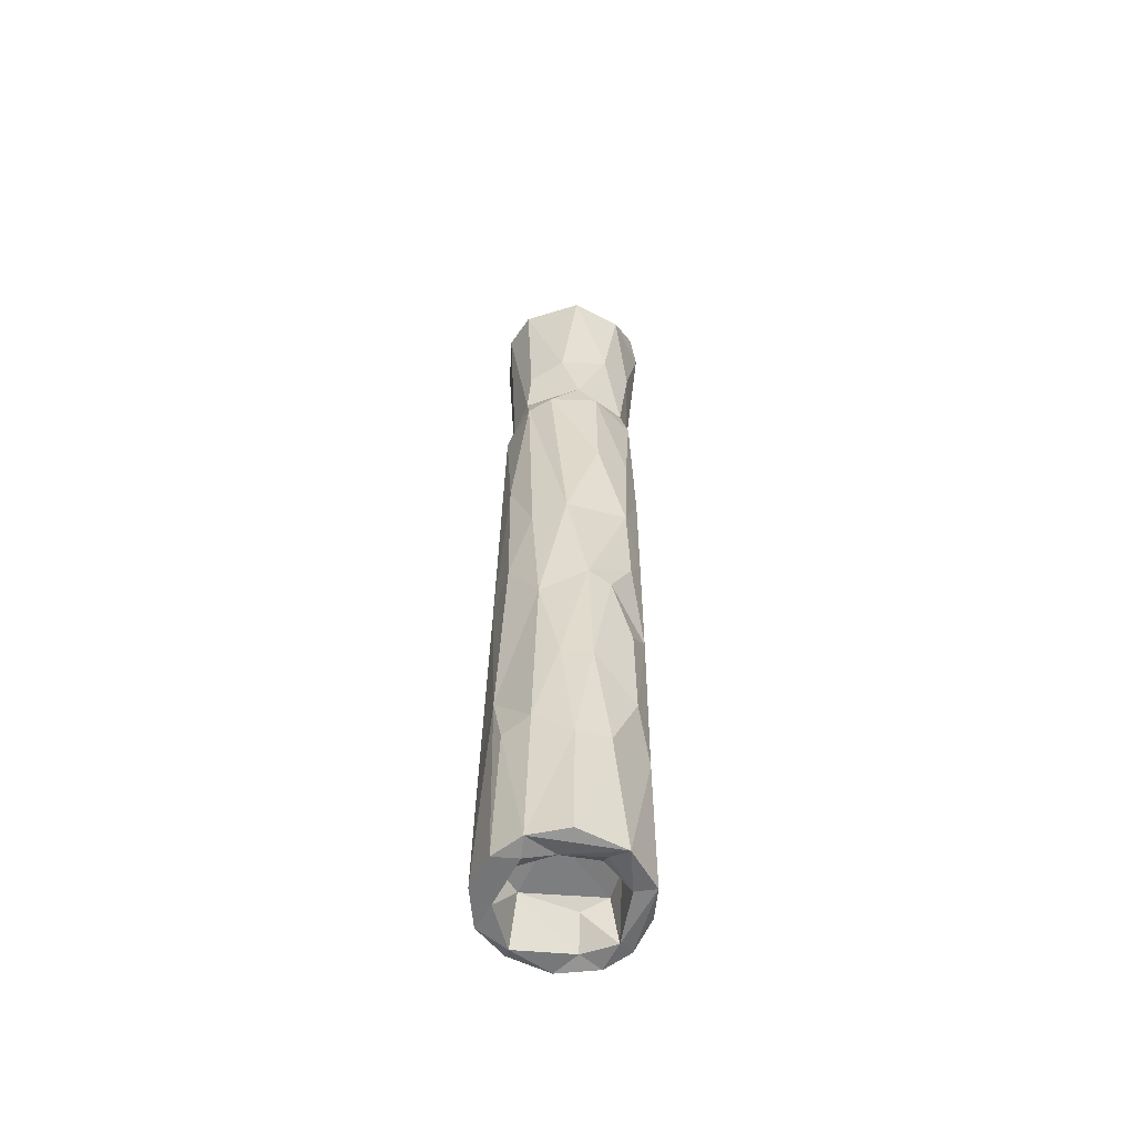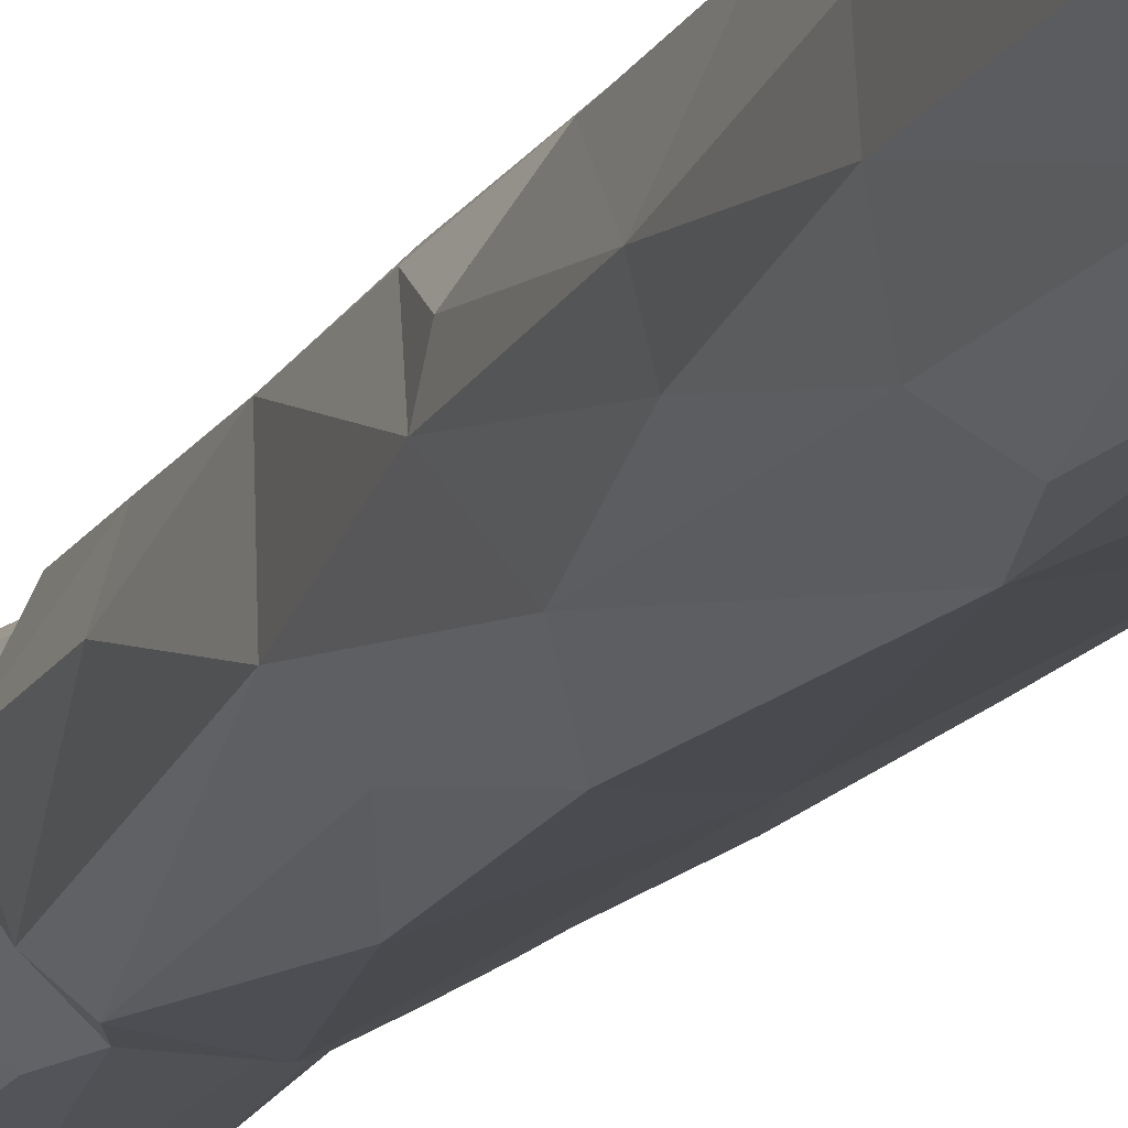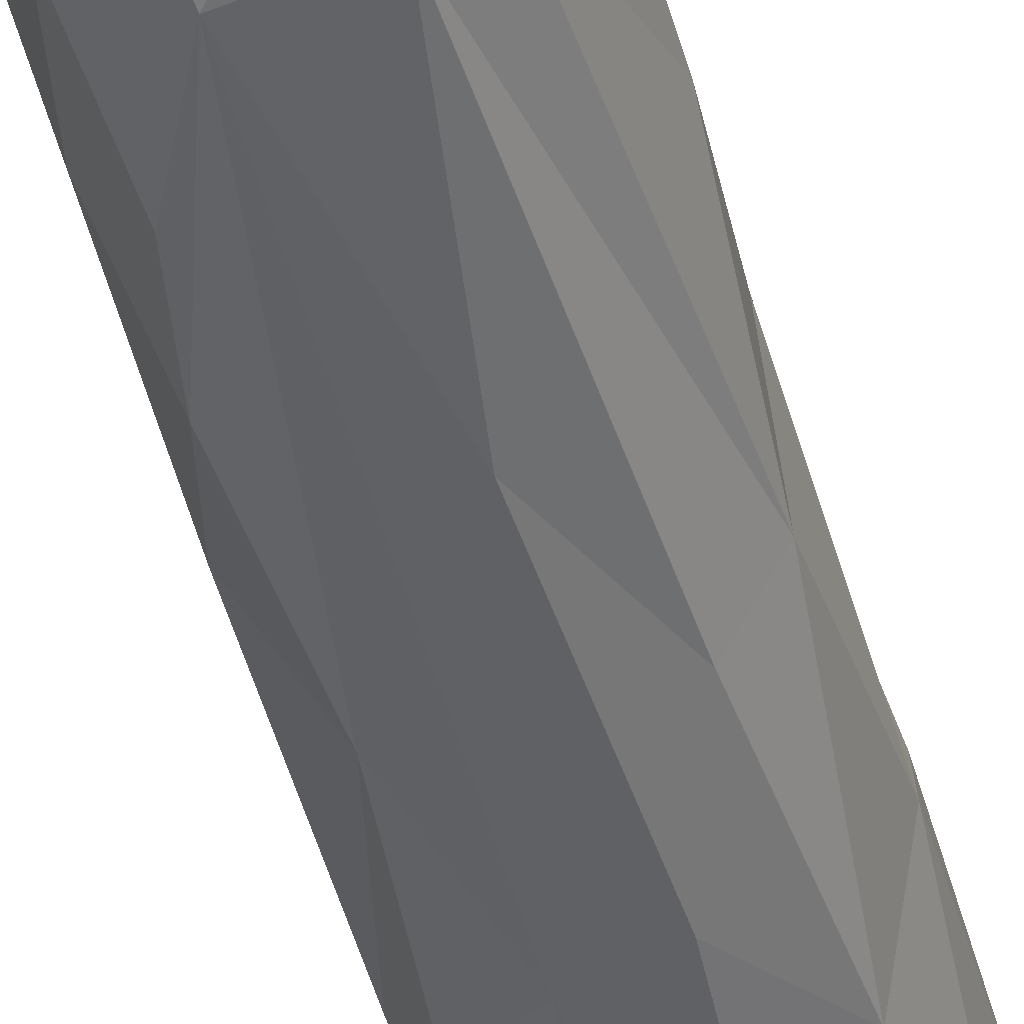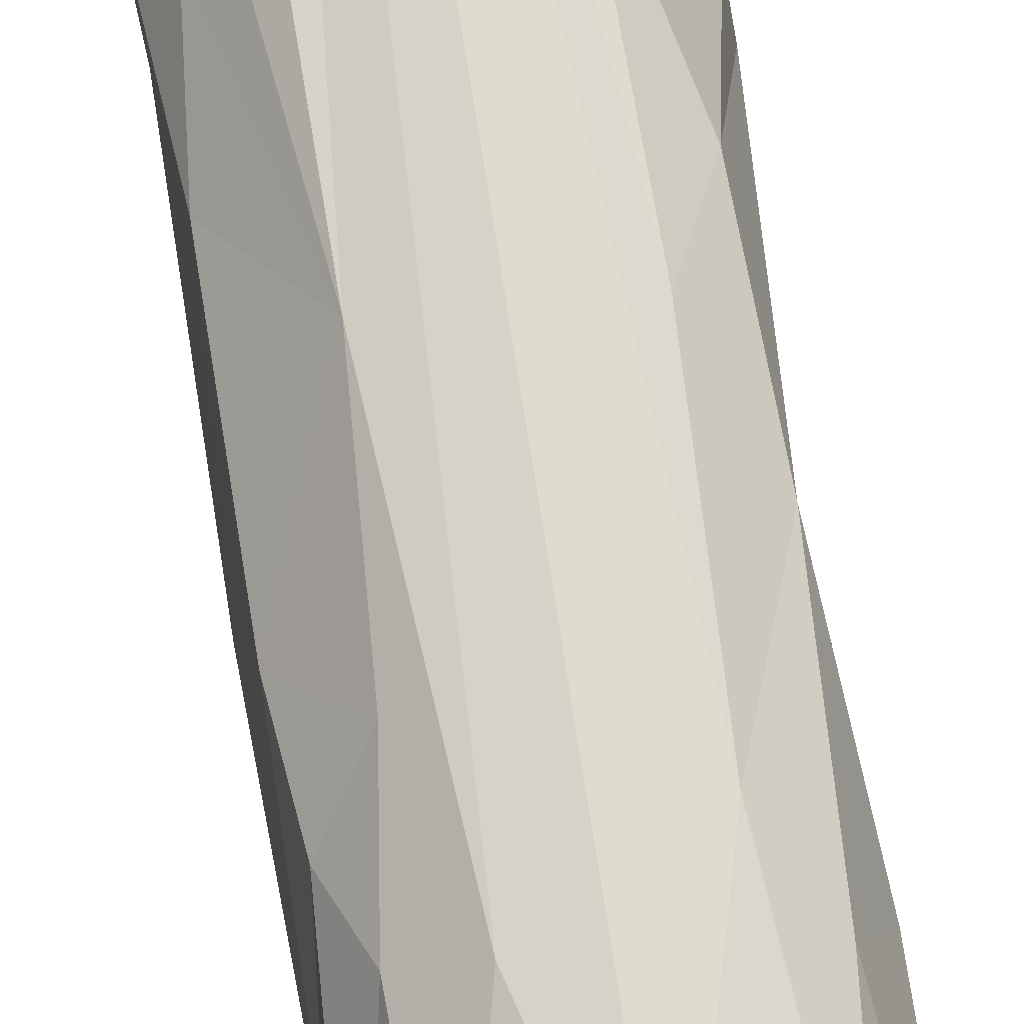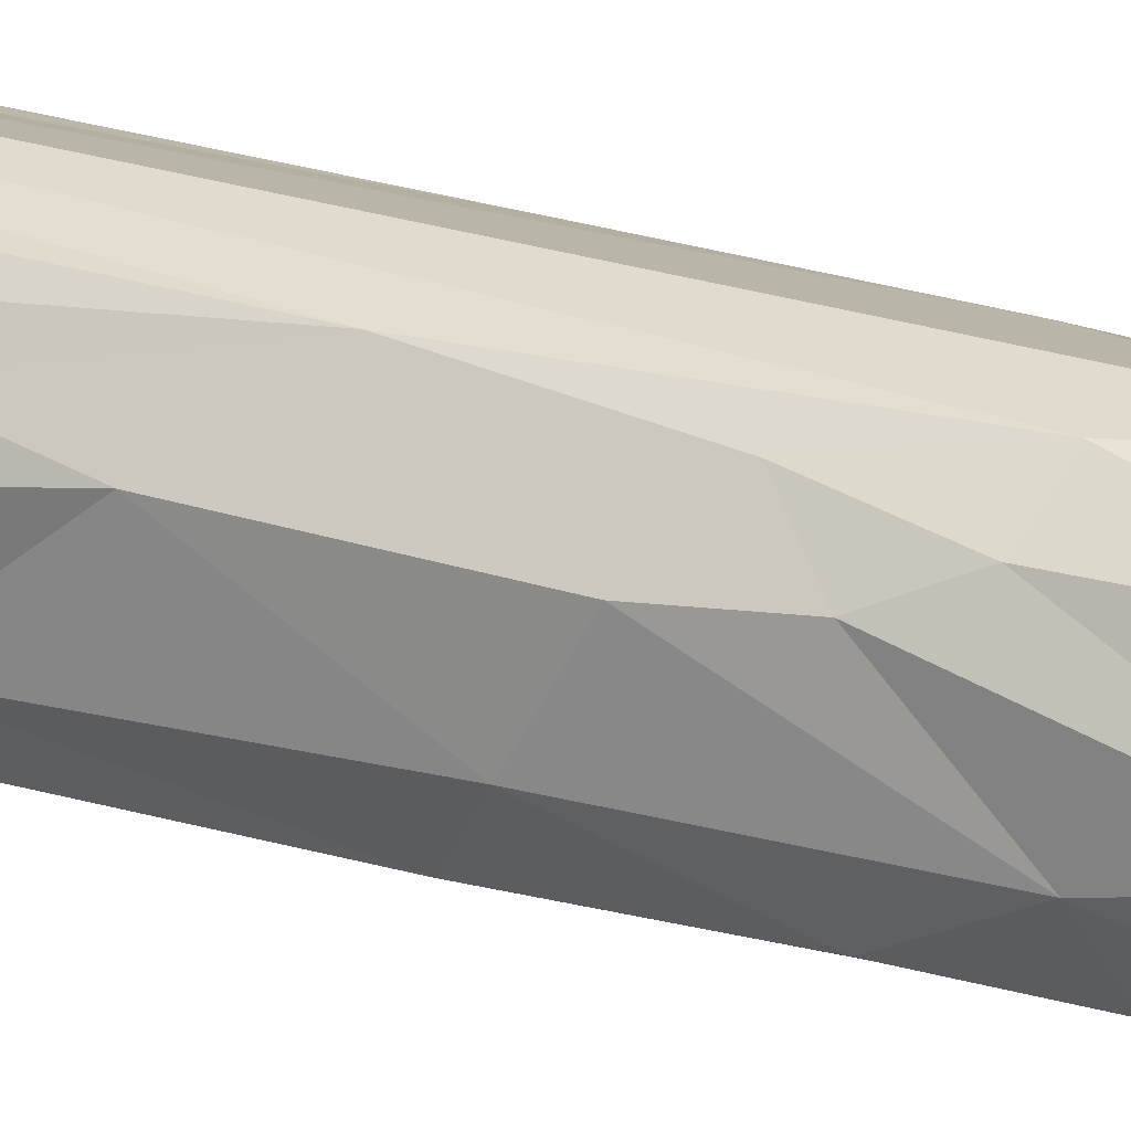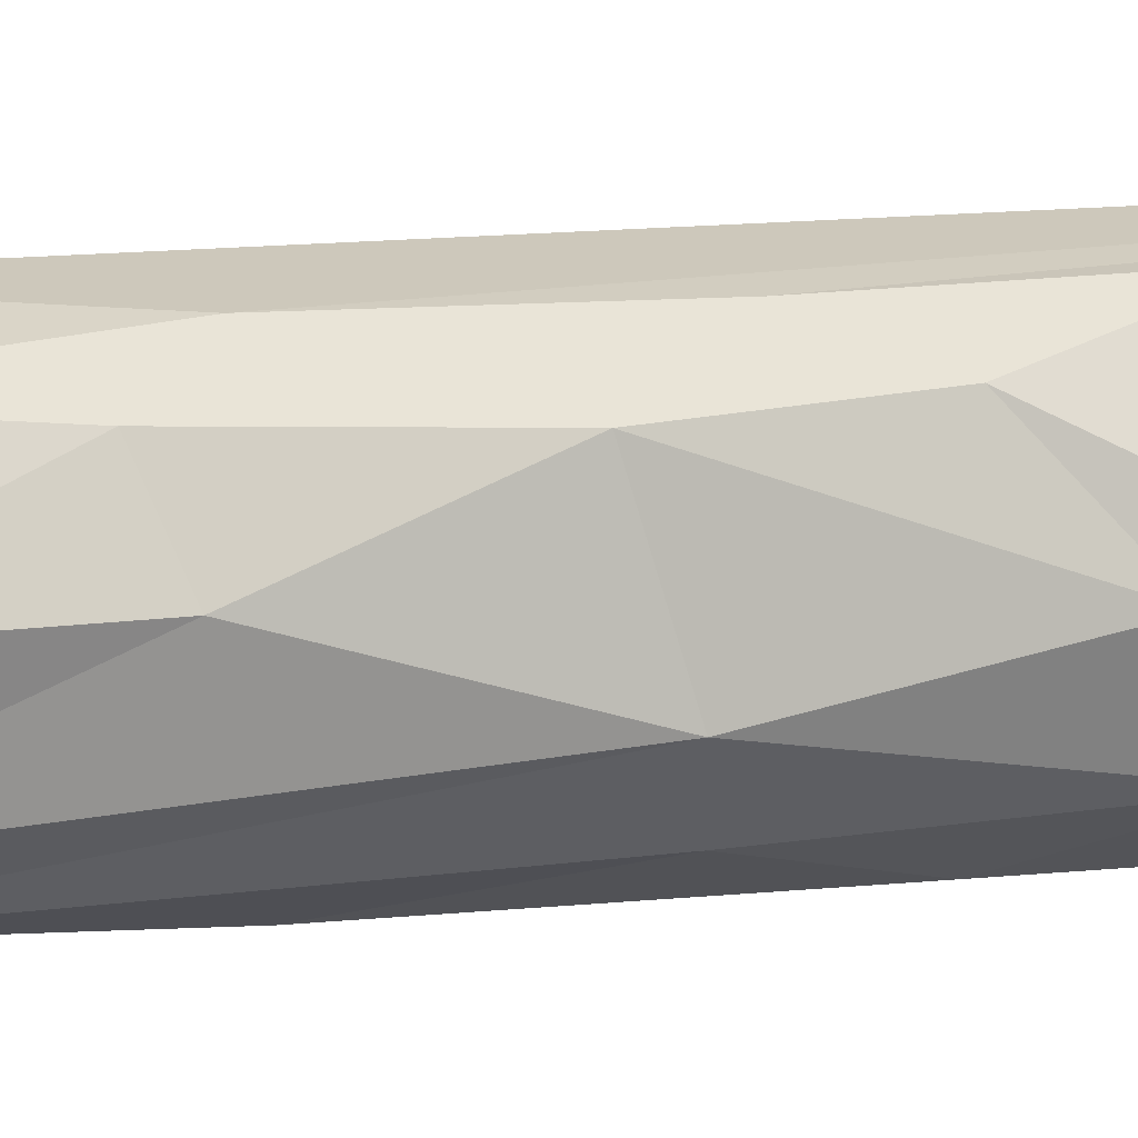
<metadata>
{"format":"obj","ext":"obj","renderer":"f3d","projection":"perspective","resolution":1024,"background":"white","views":[{"elev":-57.9,"azim":-111.5,"up":"+Y"},{"elev":-14.3,"azim":-18.5,"up":"+Z"},{"elev":-46.2,"azim":-164.4,"up":"+Z"},{"elev":70.3,"azim":172.0,"up":"+Z"},{"elev":26.2,"azim":116.5,"up":"+Z"},{"elev":6.8,"azim":-115.0,"up":"+Z"}]}
</metadata>
<code>
o textured_simple
v -0.008057 -0.05738 -0.003007
v -0.008115 -0.04159 0.001209
v -0.008088 -0.04216 -0.002917
v -0.00554 -0.05761 -0.00719
v -0.007605 -0.05774 0.00298
v -0.001998 -0.05773 -0.009312
v -0.002855 -0.03957 -0.009031
v -0.003037 -0.05795 -0.006491
v -0.003956 -0.05693 -0.003097
v -0.002867 -0.05258 -0.003331
v -0.003456 -0.0552 0.001837
v -0.000656 -0.05633 -0.006126
v -0.001034 -0.03211 -0.009435
v -0.007742 -0.02787 -0.004424
v -0.008597 -0.02778 -0.000885
v -0.005973 -0.03883 -0.006915
v -0.006563 -0.01583 -0.006611
v -0.00879 -0.01187 -0.001407
v -0.002766 -0.007964 -0.009046
v -0.008424 0.002186 -0.003946
v -0.005698 0.000915 -0.007308
v -0.004434 -0.03896 0.007105
v -0.005321 -0.05678 0.001599
v -0.002695 -0.05743 0.005252
v -0.004201 -0.05779 0.007271
v 0.000361 -0.05673 0.008724
v -0.007076 -0.03283 0.004743
v -0.008377 -0.01266 0.001558
v -0.007375 -0.02062 0.004449
v -0.004533 -0.01659 0.007173
v -0.007317 -0.006292 0.004661
v -0.007919 0.004628 0.004023
v -0.005087 -0.00105 0.006919
v -0.009214 0.01637 1.3e-05
v -0.007401 0.03017 -0.005804
v -0.004928 0.02975 -0.007959
v -0.002136 0.01148 -0.009061
v -0.009405 0.03011 -0.000179
v -0.008195 0.04056 -0.004538
v -0.009289 0.04279 0.00135
v -0.0103 0.05631 -0.0032
v -0.003314 0.03434 -0.007685
v -0.00829 0.03408 -0.002181
v -0.004792 0.03917 -0.007734
v -0.005719 0.05624 -0.008844
v -0.001296 0.05627 -0.009807
v -0.005595 0.0567 -0.003467
v -0.003312 0.05511 -0.00587
v -0.005809 0.062 -0.002131
v -0.003076 0.06216 -0.004709
v -0.007507 0.01793 0.004613
v -0.004808 0.01392 0.007034
v -0.000678 0.03017 0.008165
v -0.00654 0.03074 0.00566
v -0.006272 0.03437 0.004671
v -0.007259 0.04391 0.005535
v -0.002696 0.03537 0.00708
v -6.5e-05 0.05292 0.0086
v -0.009867 0.0556 0.003043
v -0.007658 0.05676 0.006275
v -0.005256 0.05692 0.002806
v -0.005108 0.06193 0.002151
v -0.00496 0.05644 0.008264
v -0.001094 0.06208 0.00416
v -0.000328 0.05675 0.004449
v 0.00426 0.05653 0.007
v 0.00374 -0.05764 -0.006978
v 0.003056 -0.05699 -0.00967
v -0.000825 -0.05246 0.004975
v 0.007355 -0.05745 -0.007454
v 0.003676 -0.05263 -0.006076
v 0.002885 -0.05251 0.005218
v 0.00532 -0.05288 -0.003808
v 0.008429 -0.05788 -0.00345
v 0.007873 -0.03844 -0.006309
v 0.0102 -0.05691 -0.00319
v 0.01024 -0.05742 0.001916
v 0.009337 -0.0421 -0.003713
v 0.009533 -0.0353 -0.001333
v 0.003946 -0.03593 -0.009035
v 0.001935 -0.009363 -0.00911
v 0.006394 -0.01321 -0.007215
v 0.00932 -0.02063 0.001027
v 0.00864 -0.01448 -0.003529
v 0.00465 -0.05744 0.008272
v 0.003785 -0.05778 0.006497
v 0.004771 -0.05374 0.002637
v 0.004902 -0.03192 0.007681
v 0.007031 -0.05721 0.003473
v 0.007666 -0.05772 0.006246
v 0.007934 -0.04195 0.005296
v 0.007072 -0.02411 0.005634
v 0.009246 -0.03966 0.002831
v 0.009458 -0.02802 0.000902
v 0.007438 -0.01438 0.004574
v 0.008143 -0.006744 0.003318
v 0.002649 0.01799 0.007683
v 0.004301 -0.001506 0.007346
v 0.000865 0.02942 -0.00882
v 0.004958 0.000834 -0.007816
v 0.006127 0.01343 -0.006528
v 0.008489 0.004304 -0.002581
v 0.007811 0.0199 -0.002454
v 0.00516 0.03123 -0.006586
v 0.004759 0.021 -0.007167
v 0.008041 0.02963 0.000105
v 0.001232 0.03394 -0.007772
v 0.00379 0.0377 -0.007044
v 0.00566 0.04136 -0.005852
v 0.006693 0.0347 0.001182
v 0.007475 0.03935 -0.000729
v 0.007947 0.05595 0.001103
v 0.000909 0.05645 -0.005
v 0.004263 0.05624 -0.007931
v 0.002058 0.06193 -0.003658
v 0.00273 0.06229 0.001297
v 0.003291 0.05708 -0.002114
v 0.007646 0.05636 -0.003755
v 0.004878 0.01017 0.006407
v 0.005784 0.0172 0.005418
v 0.007276 0.01333 0.003677
v 0.007936 0.007219 0.0031
v 0.005322 0.02988 0.005551
v 0.000838 0.03999 0.007773
v 0.004657 0.05179 0.006548
v 0.003963 0.03461 0.005415
v 0.005919 0.04024 0.004531
v 0.002937 0.05695 0.002313
f 3 1 2
f 5 1 4
f 4 1 3
f 8 4 6
f 9 4 8
f 11 9 10
f 6 4 7
f 9 8 12
f 16 3 14
f 14 3 15
f 16 7 4
f 18 17 14
f 17 16 14
f 13 16 17
f 20 21 17
f 2 1 5
f 22 5 25
f 5 9 23
f 5 23 24
f 5 24 25
f 11 23 9
f 69 11 10
f 15 3 2
f 2 22 27
f 29 15 27
f 18 15 28
f 27 22 30
f 30 29 27
f 18 28 31
f 32 20 18
f 32 18 31
f 28 30 31
f 31 30 33
f 37 21 36
f 38 35 34
f 99 37 36
f 35 38 43
f 39 43 40
f 42 35 43
f 39 42 43
f 36 35 42
f 47 45 41
f 59 47 41
f 47 48 45
f 50 113 47
f 34 20 32
f 51 34 32
f 51 32 52
f 54 38 51
f 56 55 57
f 57 55 53
f 58 57 124
f 59 41 40
f 63 59 56
f 47 61 62
f 63 56 57
f 65 62 61
f 64 62 65
f 63 65 61
f 62 116 49
f 8 67 12
f 10 12 71
f 13 68 6
f 68 70 6
f 12 67 71
f 72 10 73
f 73 89 87
f 72 73 87
f 67 70 74
f 75 68 80
f 75 78 70
f 76 77 74
f 79 76 78
f 81 82 80
f 82 75 80
f 83 94 79
f 83 75 84
f 81 13 19
f 37 81 19
f 100 84 82
f 25 24 86
f 25 86 85
f 72 87 86
f 69 86 24
f 26 85 88
f 90 86 89
f 85 86 90
f 91 85 90
f 77 89 74
f 90 89 77
f 91 90 77
f 91 77 93
f 79 77 76
f 93 79 94
f 88 93 92
f 92 93 94
f 83 92 94
f 96 95 83
f 26 88 98
f 98 88 92
f 96 84 102
f 101 100 99
f 101 102 100
f 102 84 100
f 122 102 103
f 105 99 104
f 104 103 105
f 107 42 46
f 104 99 107
f 111 110 104
f 111 108 109
f 114 107 46
f 114 46 48
f 113 114 48
f 116 115 50
f 114 109 108
f 118 114 113
f 112 111 118
f 97 119 120
f 98 96 122
f 119 98 122
f 121 119 122
f 122 96 102
f 123 97 120
f 120 121 106
f 103 121 122
f 121 103 106
f 110 123 106
f 126 123 110
f 127 126 110
f 64 128 116
f 66 58 125
f 66 128 65
f 112 127 111
f 112 117 128
f 9 5 4
f 12 10 9
f 16 4 3
f 7 13 6
f 18 14 15
f 13 7 16
f 19 13 17
f 18 20 17
f 21 19 17
f 23 11 24
f 11 69 24
f 15 2 27
f 2 5 22
f 22 25 26
f 29 28 15
f 26 30 22
f 33 32 31
f 30 28 29
f 33 30 26
f 52 33 26
f 34 35 20
f 36 21 20
f 37 19 21
f 36 20 35
f 41 39 40
f 39 44 42
f 39 45 44
f 42 99 36
f 44 46 42
f 41 45 39
f 50 47 49
f 45 46 44
f 48 46 45
f 47 113 48
f 49 116 50
f 52 32 33
f 53 52 26
f 51 38 34
f 52 54 51
f 53 54 52
f 55 43 38
f 54 55 38
f 40 43 55
f 56 40 55
f 53 55 54
f 59 40 56
f 63 60 59
f 59 61 47
f 60 61 59
f 62 49 47
f 63 61 60
f 63 57 58
f 63 66 65
f 64 116 62
f 67 8 6
f 67 6 70
f 73 10 71
f 72 69 10
f 73 71 67
f 73 67 74
f 89 73 74
f 75 70 68
f 70 76 74
f 70 78 76
f 80 68 13
f 75 79 78
f 81 80 13
f 83 79 75
f 82 84 75
f 100 82 81
f 26 25 85
f 69 72 86
f 89 86 87
f 88 85 91
f 91 93 88
f 79 93 77
f 95 92 83
f 97 26 98
f 95 98 92
f 96 83 84
f 96 98 95
f 37 99 81
f 99 100 81
f 103 102 101
f 105 101 99
f 105 103 101
f 104 106 103
f 42 107 99
f 108 104 107
f 104 110 106
f 108 111 104
f 50 115 113
f 114 108 107
f 115 117 113
f 115 116 117
f 113 117 118
f 118 111 109
f 114 118 109
f 119 97 98
f 121 120 119
f 97 53 26
f 123 53 97
f 123 120 106
f 126 57 53
f 126 124 57
f 58 124 125
f 126 53 123
f 127 124 126
f 125 124 127
f 127 110 111
f 66 63 58
f 64 65 128
f 116 128 117
f 112 125 127
f 112 66 125
f 112 118 117
f 66 112 128

</code>
